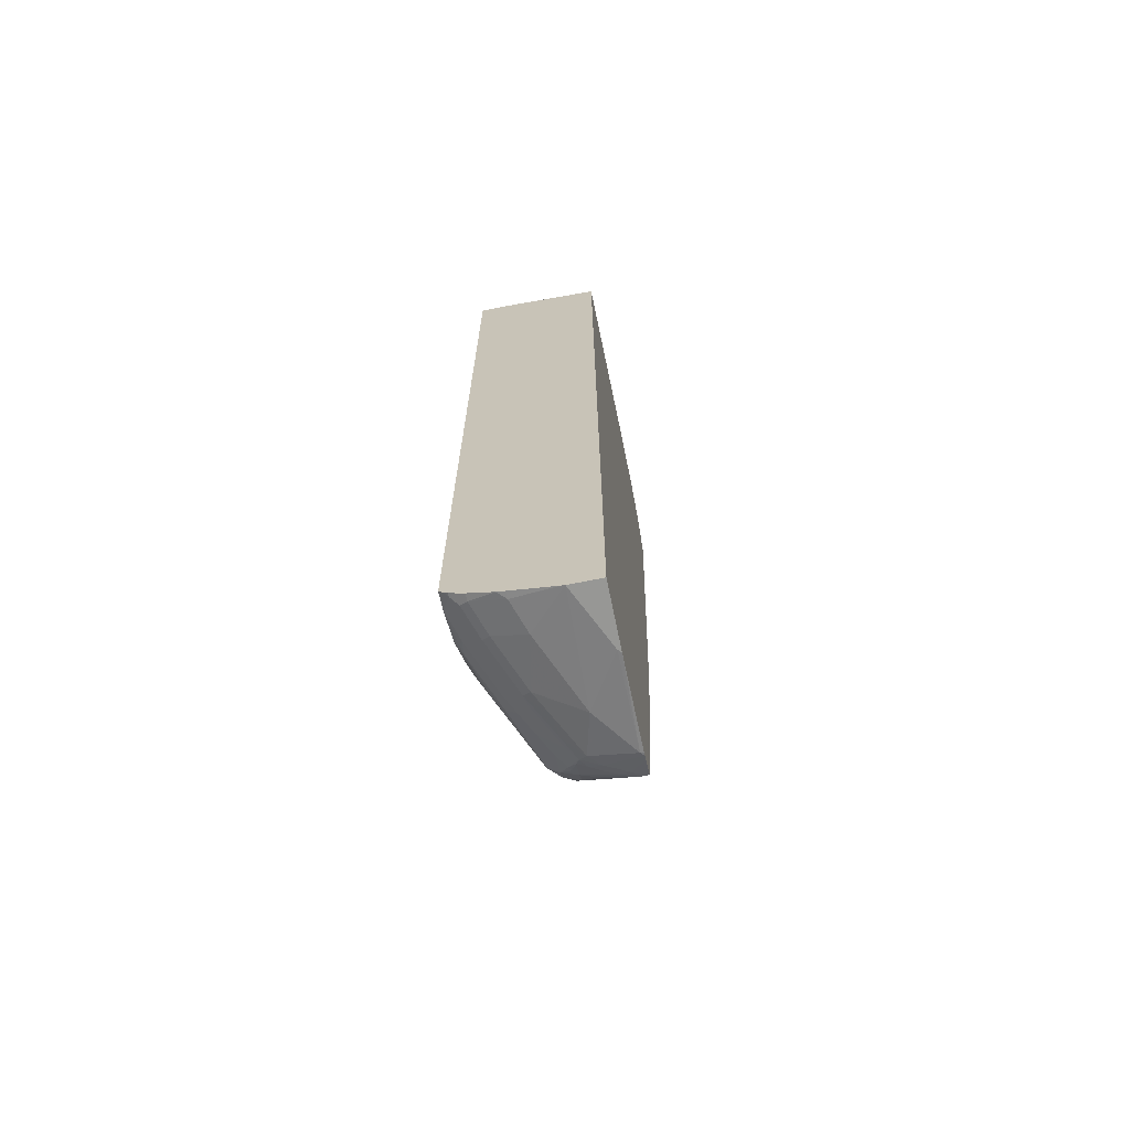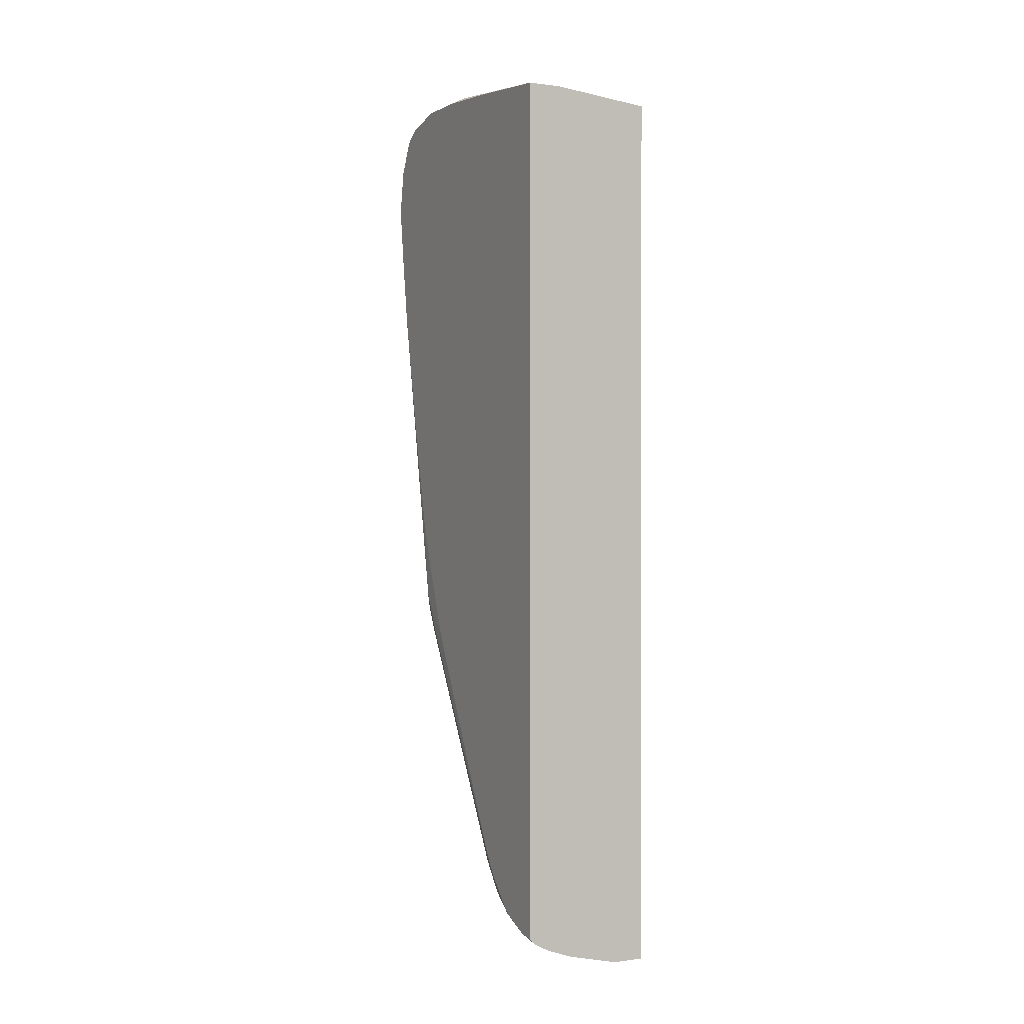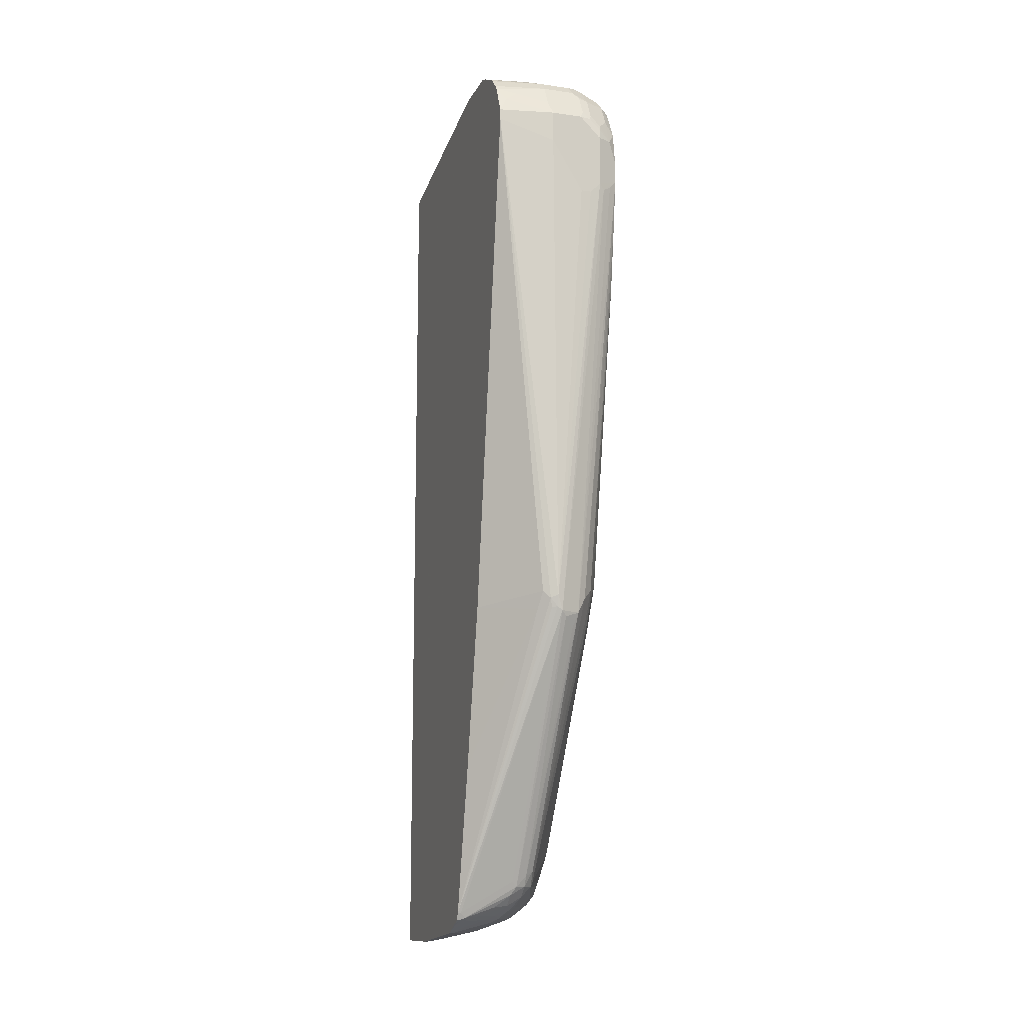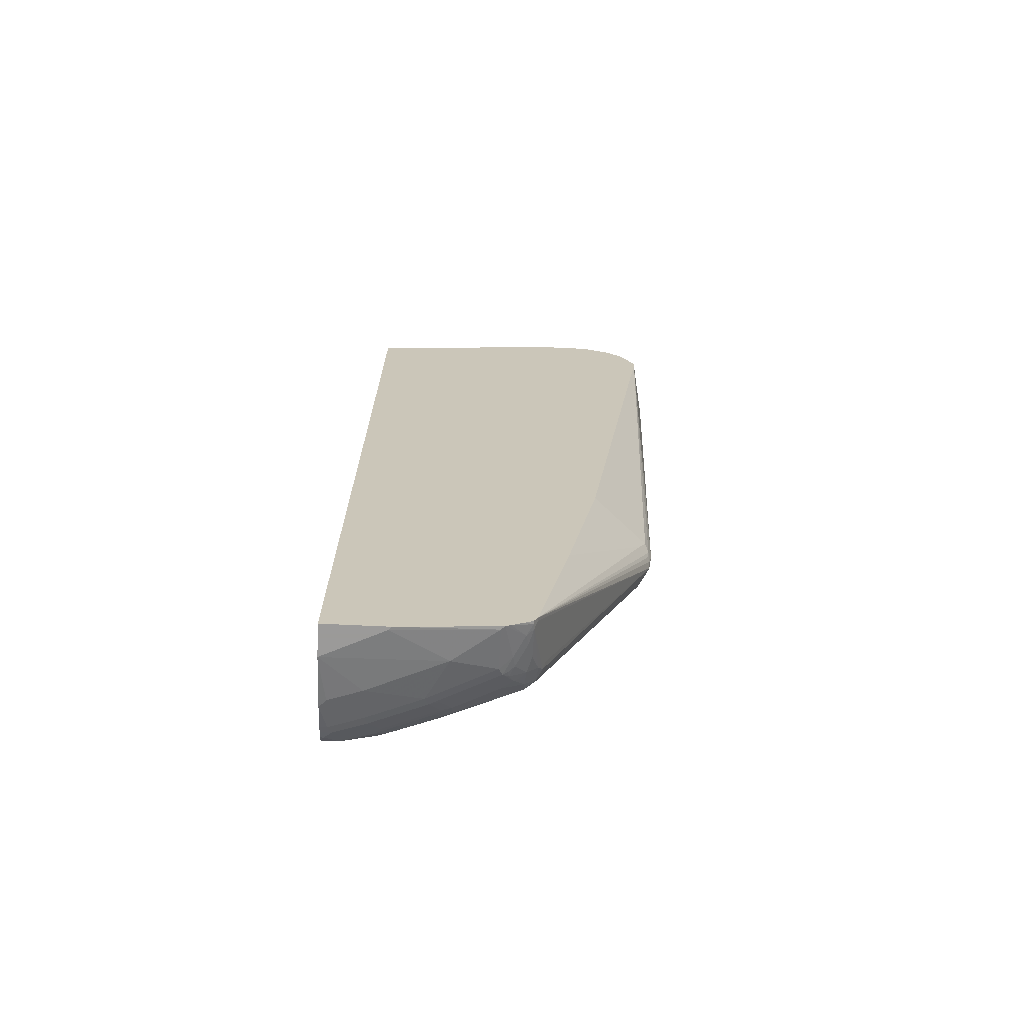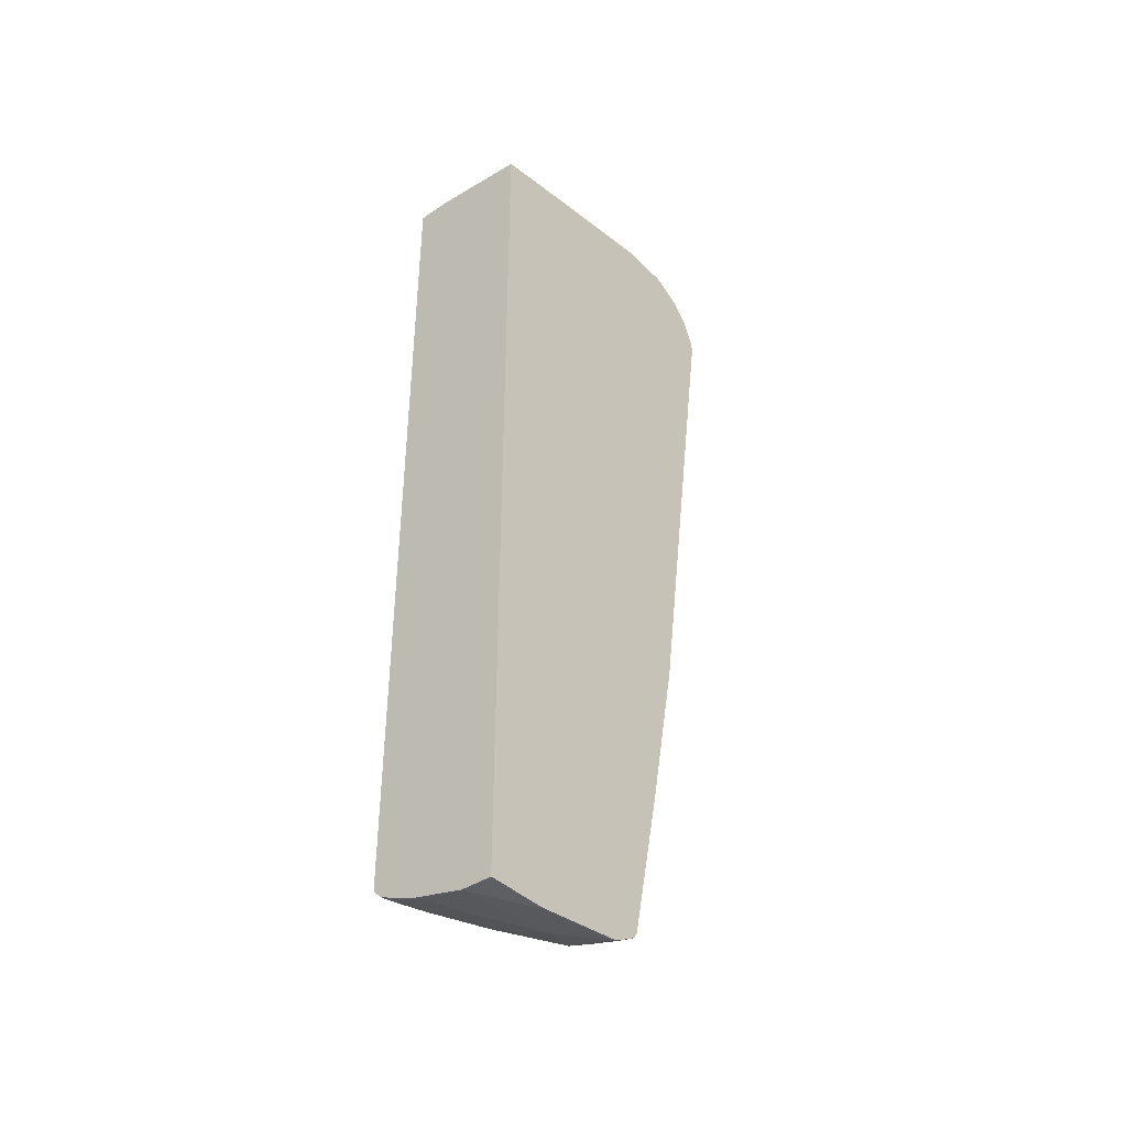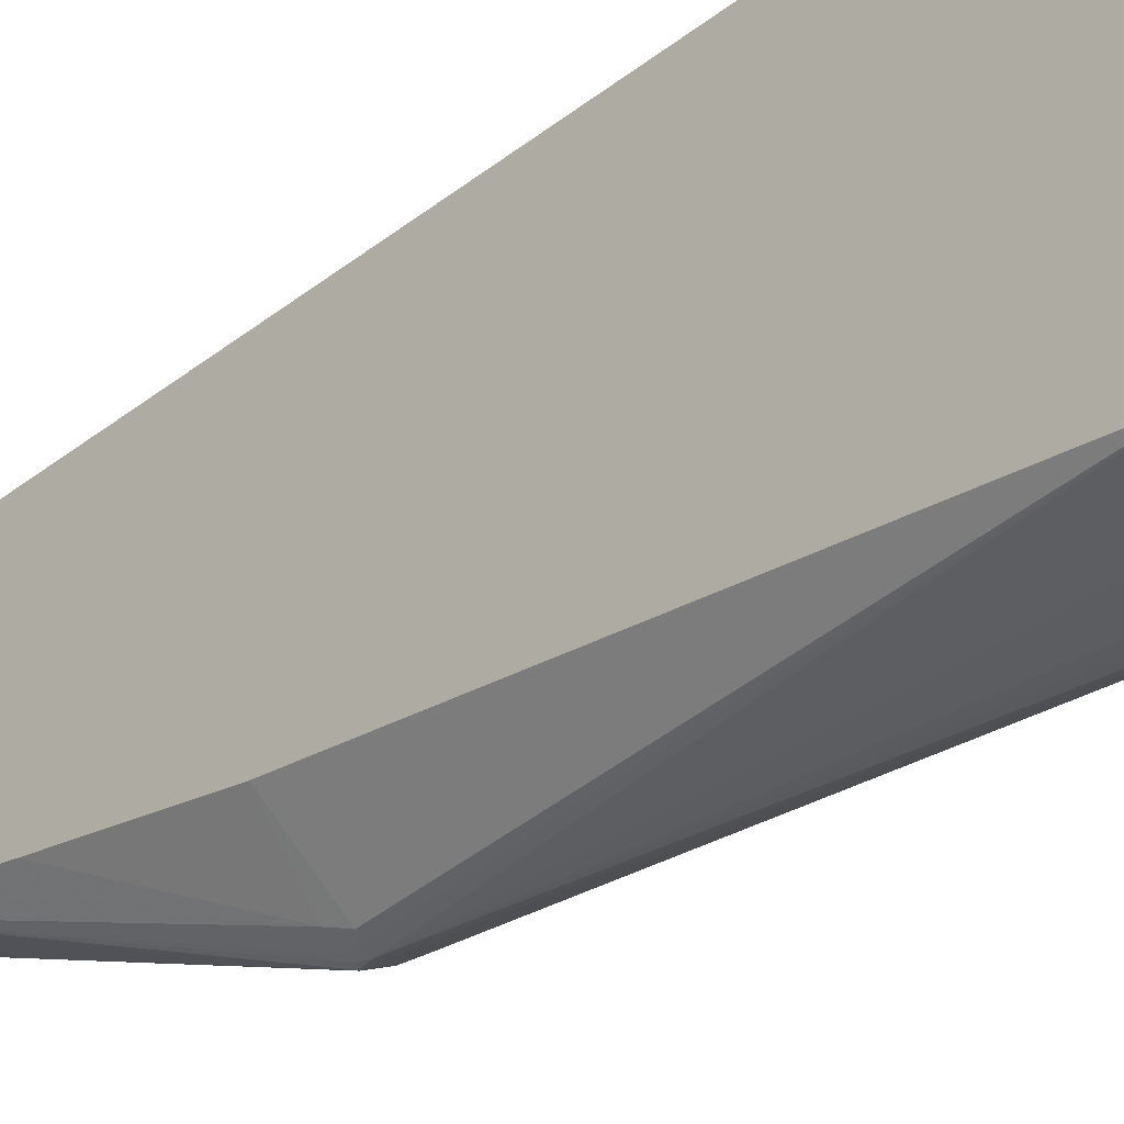
<metadata>
{"format":"obj","ext":"obj","renderer":"f3d","projection":"perspective","resolution":1024,"background":"white","views":[{"elev":-68.1,"azim":11.5,"up":"+Y"},{"elev":0.7,"azim":-27.1,"up":"+Y"},{"elev":-12.5,"azim":161.5,"up":"+Y"},{"elev":-69.5,"azim":87.3,"up":"+Y"},{"elev":-40.2,"azim":39.8,"up":"+Y"},{"elev":-34.8,"azim":136.1,"up":"+Z"}]}
</metadata>
<code>
v -0.2444 -0.7506 -0.1059
v -0.1952 -0.7506 -0.1059
v -0.2502 -0.7493 -0.1059
v -0.3169 -0.7338 -0.1168
v -0.3002 -0.7338 -0.1668
v -0.2502 -0.7338 -0.2836
v -0.2002 -0.7506 -0.2002
v -0.1952 -0.7506 -0.2051
v -0.1952 0.6504 -0.1059
v -0.3169 -0.7338 -0.1059
v -0.3294 -0.7308 -0.1059
v -0.367 -0.7171 -0.1168
v -0.3503 -0.7171 -0.1668
v -0.3169 -0.7171 -0.2502
v -0.2002 -0.7338 -0.3503
v -0.3002 -0.7171 -0.2836
v -0.2669 -0.7171 -0.3503
v -0.1952 -0.7338 -0.3503
v -0.1952 0.6671 -0.1835
v -0.3503 0.6671 -0.1059
v -0.367 -0.7171 -0.1059
v -0.3781 -0.7117 -0.1224
v -0.3614 -0.7117 -0.1724
v -0.328 -0.7117 -0.2558
v -0.1952 -0.7326 -0.3558
v -0.2947 -0.7117 -0.3225
v -0.278 -0.7117 -0.3558
v -0.2502 -0.713 -0.3691
v -0.1952 0.7172 -0.4337
v -0.402 0.6671 -0.1059
v -0.3781 -0.7117 -0.1059
v -0.3892 -0.7061 -0.1112
v -0.3947 -0.695 -0.139
v -0.3781 -0.695 -0.1891
v -0.3447 -0.695 -0.2725
v -0.3252 -0.7088 -0.2711
v -0.1952 -0.7288 -0.3637
v -0.2169 -0.713 -0.3857
v -0.2919 -0.7088 -0.3378
v -0.2947 -0.695 -0.3725
v -0.2836 -0.7046 -0.3649
v -0.2752 -0.7088 -0.3628
v -0.2669 -0.7061 -0.3725
v -0.2335 -0.7061 -0.3892
v -0.1952 0.7172 -0.517
v -0.3336 0.7172 -0.4337
v -0.3503 0.7172 -0.4503
v -0.402 0.683 -0.2819
v -0.402 -0.694 -0.1059
v -0.3892 -0.7061 -0.1059
v -0.3958 -0.7003 -0.1059
v -0.402 -0.6913 -0.1318
v -0.3892 -0.6894 -0.178
v -0.3558 -0.6894 -0.2613
v -0.3419 -0.6921 -0.2877
v -0.3252 -0.6921 -0.3211
v -0.1952 -0.7184 -0.383
v -0.2002 -0.7117 -0.3947
v -0.2085 -0.7088 -0.3961
v -0.3086 -0.6921 -0.3544
v -0.3086 -0.6754 -0.3878
v -0.2919 -0.6921 -0.3795
v -0.2836 -0.6894 -0.3892
v -0.2585 -0.6921 -0.3961
v -0.2669 0.7172 -0.5337
v -0.1952 0.7158 -0.5227
v -0.3503 0.7172 -0.517
v -0.402 0.6914 -0.4003
v -0.3947 0.695 -0.4003
v -0.3836 0.7004 -0.4003
v -0.402 0.6832 -0.2836
v -0.402 -0.67 -0.1834
v -0.3947 -0.6782 -0.1891
v -0.392 -0.6754 -0.2044
v -0.3586 -0.6754 -0.2877
v -0.3419 -0.6754 -0.3211
v -0.1952 -0.7117 -0.3947
v -0.2002 -0.7005 -0.4003
v -0.1952 -0.7084 -0.3964
v -0.2836 -0.6727 -0.4059
v -0.2919 -0.6588 -0.4128
v -0.3252 -0.6588 -0.3878
v -0.3086 -0.6588 -0.4045
v -0.3336 0.7172 -0.5337
v -0.1952 0.7124 -0.531
v -0.2613 0.706 -0.556
v -0.278 0.6894 -0.5893
v -0.2891 0.695 -0.5782
v -0.3523 0.7129 -0.5337
v -0.3614 0.7116 -0.517
v -0.402 0.6914 -0.4837
v -0.392 0.6963 -0.392
v -0.402 -0.6671 -0.1877
v -0.3753 -0.6588 -0.2711
v -0.1952 -0.7005 -0.4003
v -0.2836 -0.6504 -0.417
v -0.3086 -0.2252 -0.5963
v -0.3086 -0.6421 -0.4128
v -0.3169 -0.2335 -0.59
v -0.3294 -0.6504 -0.3857
v -0.3225 -0.6338 -0.4059
v -0.3392 0.695 -0.5782
v -0.3392 0.7116 -0.5448
v -0.1952 0.6957 -0.5644
v -0.328 0.6894 -0.5893
v -0.1952 0.6894 -0.5726
v -0.278 0.6727 -0.606
v -0.3544 0.7088 -0.5421
v -0.3725 0.706 -0.517
v -0.3892 0.6894 -0.5337
v -0.402 0.6738 -0.5537
v -0.402 -0.6555 -0.1994
v -0.3795 -0.6504 -0.269
v -0.1952 -0.467 -0.4503
v -0.3002 -0.2188 -0.5963
v -0.2919 -0.221 -0.5921
v -0.2891 -0.2056 -0.5949
v -0.2724 -0.2223 -0.5782
v -0.3002 -0.2002 -0.6005
v -0.3419 -0.2252 -0.5796
v -0.3753 0.4919 -0.6296
v -0.367 0.5003 -0.6338
v -0.3336 -0.2502 -0.5734
v -0.3961 -0.6005 -0.269
v -0.3795 -0.2335 -0.5192
v -0.3725 -0.2168 -0.5393
v -0.3558 -0.2002 -0.5726
v -0.3544 0.6921 -0.5754
v -0.328 0.6727 -0.606
v -0.1952 0.6727 -0.5893
v -0.1952 0.6645 -0.5956
v -0.228 0.656 -0.606
v -0.278 0.6394 -0.6227
v -0.2836 0.6171 -0.6338
v -0.3711 0.6921 -0.5587
v -0.3878 0.6754 -0.5754
v -0.402 0.6688 -0.5621
v -0.402 -0.6388 -0.216
v -0.402 -0.6221 -0.2327
v -0.402 -0.6171 -0.2377
v -0.1952 -0.2118 -0.5004
v -0.1952 0.6004 -0.6171
v -0.278 -0.1946 -0.5893
v -0.3503 0.4836 -0.6338
v -0.3336 0.4836 -0.6338
v -0.2836 0.5671 -0.6338
v -0.402 0.5154 -0.6163
v -0.3892 0.5003 -0.6227
v -0.367 0.5838 -0.6338
v -0.4003 -0.5838 -0.2669
v -0.3961 -0.2502 -0.4691
v -0.4003 -0.2335 -0.467
v -0.4003 -0.2002 -0.4837
v -0.3795 -0.2002 -0.5358
v -0.3725 -0.1833 -0.556
v -0.402 0.4386 -0.6065
v -0.3544 0.6754 -0.5921
v -0.3336 0.6171 -0.6338
v -0.3392 0.6616 -0.6116
v -0.3544 0.6588 -0.6088
v -0.1952 0.6171 -0.6171
v -0.2085 0.6421 -0.6088
v -0.2335 0.6338 -0.6171
v -0.3878 0.6588 -0.5921
v -0.402 0.6638 -0.5704
v -0.402 -0.5838 -0.2594
v -0.402 0.5504 -0.6163
v -0.3892 0.5838 -0.6227
v -0.369 0.6004 -0.6296
v -0.402 -0.2668 -0.4261
v -0.4003 -0.1667 -0.5004
v -0.402 -0.2335 -0.4428
v -0.3836 -0.1833 -0.5337
v -0.402 0.3335 -0.5913
v -0.3523 0.6171 -0.6296
v -0.3392 0.6282 -0.6283
v -0.3544 0.6254 -0.6255
v -0.3711 0.6088 -0.6255
v -0.3878 0.6254 -0.6088
v -0.402 0.6037 -0.6071
v -0.402 0.6371 -0.5904
v -0.402 0.6454 -0.5855
v -0.402 0.6537 -0.5804
v -0.402 0.6004 -0.6079
v -0.402 -0.1 -0.4929
v -0.402 -0.03335 -0.5137
v -0.402 0.1667 -0.5579
f 101 125 126
f 98 120 123
f 98 123 99
f 99 123 120
f 100 125 101
f 100 124 125
f 98 101 120
f 100 113 124
f 97 122 119
f 95 115 116
f 97 120 121
f 97 99 120
f 97 119 115
f 95 118 114
f 95 117 118
f 95 116 117
f 94 113 100
f 95 97 115
f 101 126 127
f 97 121 122
f 101 127 120
f 113 138 139
f 102 128 108
f 113 140 124
f 93 113 94
f 113 139 140
f 112 138 113
f 111 136 137
f 110 136 111
f 110 135 136
f 108 110 109
f 108 135 110
f 108 128 135
f 107 158 129
f 107 134 158
f 107 133 134
f 107 132 133
f 107 131 132
f 107 130 131
f 105 157 128
f 105 129 157
f 102 108 103
f 102 105 128
f 93 112 113
f 67 89 90
f 91 109 110
f 78 97 95
f 78 96 97
f 78 81 96
f 78 95 79
f 75 82 76
f 75 94 82
f 74 94 75
f 74 93 94
f 72 74 73
f 72 93 74
f 70 92 71
f 69 92 70
f 68 92 69
f 68 71 92
f 67 90 91
f 67 84 89
f 65 102 84
f 65 88 102
f 114 118 141
f 80 83 81
f 81 83 98
f 81 98 99
f 81 99 97
f 90 109 91
f 89 109 90
f 89 108 109
f 89 103 108
f 87 129 105
f 87 107 129
f 87 130 107
f 87 106 130
f 87 104 106
f 91 110 111
f 87 102 88
f 86 104 87
f 85 104 86
f 84 103 89
f 84 102 103
f 83 101 98
f 82 101 83
f 82 100 101
f 82 94 100
f 81 97 96
f 87 105 102
f 115 119 117
f 169 178 177
f 117 119 142
f 158 176 159
f 158 175 176
f 158 169 175
f 157 160 164
f 155 174 156
f 155 173 174
f 154 173 155
f 154 171 173
f 153 172 171
f 153 171 154
f 152 166 170
f 152 172 153
f 152 170 172
f 150 166 152
f 149 169 158
f 149 168 169
f 149 167 168
f 141 143 142
f 140 166 150
f 159 176 177
f 136 165 137
f 160 177 164
f 164 177 178
f 175 177 176
f 171 174 173
f 171 187 174
f 171 186 187
f 171 185 186
f 171 172 185
f 169 177 175
f 65 87 88
f 168 179 178
f 168 180 179
f 168 184 180
f 168 178 169
f 167 184 168
f 164 183 165
f 164 182 183
f 164 181 182
f 164 180 181
f 164 179 180
f 164 178 179
f 161 163 162
f 136 164 165
f 134 142 146
f 134 161 142
f 122 145 144
f 122 146 145
f 122 134 146
f 122 158 134
f 122 149 158
f 122 167 149
f 122 147 167
f 121 147 122
f 121 148 147
f 120 148 121
f 120 147 148
f 120 127 147
f 119 146 142
f 119 145 146
f 119 144 145
f 119 122 144
f 118 143 141
f 117 143 118
f 117 142 143
f 124 140 150
f 124 150 152
f 124 152 151
f 124 151 125
f 134 163 161
f 132 134 133
f 132 163 134
f 132 162 163
f 131 162 132
f 131 161 162
f 129 160 157
f 129 159 160
f 129 158 159
f 115 117 116
f 128 136 135
f 128 157 164
f 127 156 147
f 127 155 156
f 126 155 127
f 126 154 155
f 125 154 126
f 125 153 154
f 125 152 153
f 125 151 152
f 128 164 136
f 65 86 87
f 159 177 160
f 65 66 85
f 17 27 28
f 17 26 27
f 16 26 17
f 16 24 26
f 15 17 25
f 15 25 18
f 14 24 16
f 13 24 14
f 13 23 24
f 12 23 13
f 12 22 23
f 12 31 22
f 12 21 31
f 11 21 12
f 9 19 20
f 8 15 18
f 7 15 8
f 6 17 15
f 6 16 17
f 17 28 25
f 6 14 16
f 19 29 20
f 20 46 30
f 28 43 44
f 28 42 43
f 27 42 28
f 27 41 42
f 27 40 41
f 27 39 40
f 26 39 27
f 25 38 37
f 25 28 38
f 24 39 26
f 24 36 39
f 24 35 36
f 23 35 24
f 23 34 35
f 22 34 23
f 22 33 34
f 22 32 33
f 22 50 32
f 22 31 50
f 20 29 46
f 6 15 7
f 5 14 6
f 5 13 14
f 2 8 18
f 1 8 2
f 1 7 8
f 1 6 7
f 1 5 6
f 1 4 5
f 1 3 4
f 1 10 3
f 1 11 10
f 1 21 11
f 1 31 21
f 1 50 31
f 1 51 50
f 1 49 51
f 1 30 49
f 1 20 30
f 1 9 20
f 1 2 9
f 65 85 86
f 2 18 25
f 2 25 37
f 2 37 57
f 2 57 77
f 5 12 13
f 4 12 5
f 4 11 12
f 4 10 11
f 3 10 4
f 2 19 9
f 2 29 19
f 2 45 29
f 2 66 45
f 28 44 38
f 2 85 66
f 2 130 106
f 2 131 130
f 2 161 131
f 2 142 161
f 2 141 142
f 2 114 141
f 2 95 114
f 2 79 95
f 2 77 79
f 2 104 85
f 29 45 65
f 2 106 104
f 29 84 67
f 48 70 71
f 47 70 48
f 47 69 70
f 47 68 69
f 47 91 68
f 47 67 91
f 45 66 65
f 44 64 59
f 44 63 64
f 43 63 44
f 41 43 42
f 41 63 43
f 41 62 63
f 40 62 41
f 40 61 62
f 40 60 61
f 39 60 40
f 39 56 60
f 38 59 58
f 49 52 51
f 52 72 73
f 52 73 53
f 53 73 74
f 63 80 64
f 29 65 84
f 61 80 63
f 61 83 80
f 61 82 83
f 61 63 62
f 59 81 78
f 59 80 81
f 59 64 80
f 38 44 59
f 58 79 77
f 58 59 78
f 57 58 77
f 56 61 60
f 56 82 61
f 56 76 82
f 55 76 56
f 55 75 76
f 54 75 55
f 53 74 75
f 58 78 79
f 37 58 57
f 53 75 54
f 36 56 39
f 30 174 187
f 30 156 174
f 30 147 156
f 30 167 147
f 30 184 167
f 30 180 184
f 30 181 180
f 30 182 181
f 30 165 183
f 30 187 186
f 30 137 165
f 30 91 111
f 30 68 91
f 30 71 68
f 30 48 71
f 30 47 48
f 30 46 47
f 37 38 58
f 29 47 46
f 29 67 47
f 30 111 137
f 30 186 185
f 30 183 182
f 32 52 33
f 33 53 34
f 33 52 53
f 35 55 36
f 32 51 52
f 32 50 51
f 30 52 49
f 30 185 172
f 35 54 55
f 34 53 35
f 30 72 52
f 30 112 93
f 30 138 112
f 30 139 138
f 30 140 139
f 30 166 140
f 36 55 56
f 30 170 166
f 30 172 170
f 30 93 72
f 35 53 54

</code>
